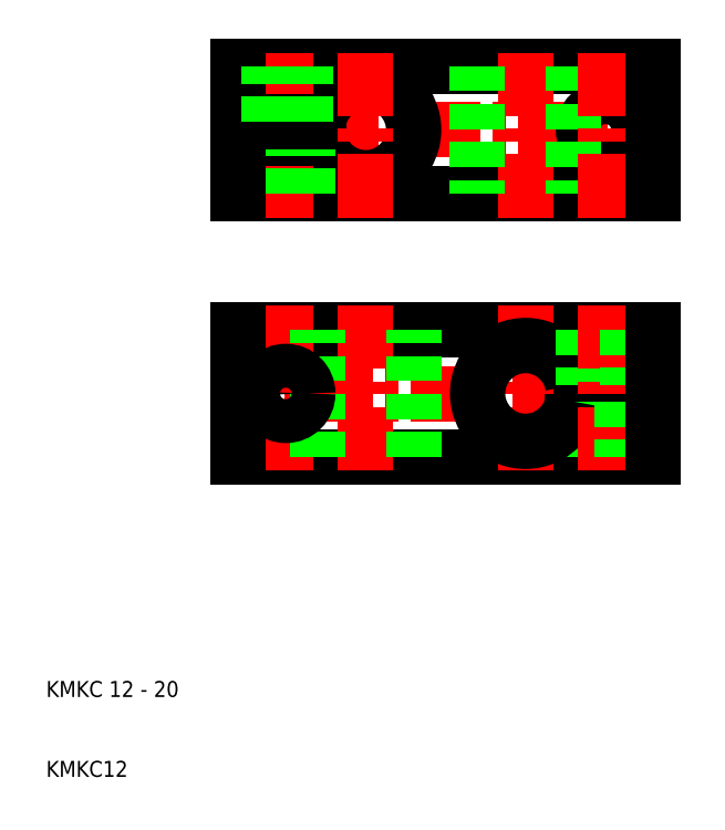
<metadata>
{"format":"dxf","ext":"dxf","renderer":"ezdxf+matplotlib","layout":"modelspace","background":"white","min_lineweight":24,"dpi":150}
</metadata>
<code>
0
SECTION
2
ENTITIES
0
LINE
8
CENTER
10
89
20
58
30
0
11
31
21
58
31
0
0
LINE
8
CENTER
10
31
20
91
30
0
11
89
21
91
31
0
0
CIRCLE
8
0
10
80
20
91
30
0
40
2.75
0
LINE
8
0
10
34
20
83
30
0
11
86
21
83
31
0
0
LINE
8
0
10
34
20
99
30
0
11
86
21
99
31
0
0
LINE
8
0
10
86
20
50
30
0
11
34
21
50
31
0
0
LINE
8
0
10
86
20
66
30
0
11
34
21
66
31
0
0
LINE
8
0
10
86
20
59
30
0
11
75.92
21
59
31
0
0
LINE
8
0
10
86
20
57
30
0
11
75.92
21
57
31
0
0
LINE
8
CENTER
10
50
20
69
30
0
11
50
21
47
31
0
0
LINE
8
CENTER
10
70
20
69
30
0
11
70
21
47
31
0
0
LINE
8
CENTER
10
40
20
69
30
0
11
40
21
47
31
0
0
LINE
8
0
10
56
20
50
30
0
11
56
21
66
31
0
0
LINE
8
0
10
77.93
20
57
30
0
11
77.93
21
50
31
0
0
LINE
8
0
10
77.5
20
57
30
0
11
77.5
21
50
31
0
0
LINE
8
0
10
44
20
50
30
0
11
44
21
66
31
0
0
ARC
8
0
10
70
20
58
30
0
40
6
50
9.594
51
350.4
0
CIRCLE
8
0
10
40
20
58
30
0
40
2.75
0
LINE
8
0
10
34
20
50
30
0
11
34
21
58
31
0
0
TEXT
8
0
10
10
20
10
30
0
40
2
1
KMKC12
0
TEXT
8
0
10
10
20
20
30
0
40
2
1
KMKC 12 - 20
0
ARC
8
0
10
50
20
91
30
0
40
6
50
189.6
51
170.4
0
LINE
8
0
10
34
20
66
30
0
11
34
21
58
31
0
0
LINE
8
CENTER
10
40
20
80
30
0
11
40
21
102
31
0
0
LINE
8
0
10
34
20
90
30
0
11
44.08
21
90
31
0
0
LINE
8
0
10
37.25
20
83
30
0
11
37.25
21
90
31
0
0
LINE
8
0
10
34
20
90
30
0
11
34
21
83
31
0
0
LINE
8
0
10
42.75
20
83
30
0
11
42.75
21
90
31
0
0
LINE
8
0
10
34
20
92
30
0
11
44.08
21
92
31
0
0
LINE
8
0
10
37.5
20
92
30
0
11
37.5
21
99
31
0
0
LINE
8
0
10
34
20
92
30
0
11
34
21
99
31
0
0
LINE
8
0
10
37.93
20
92
30
0
11
37.93
21
99
31
0
0
LINE
8
0
10
42.07
20
92
30
0
11
42.07
21
99
31
0
0
LINE
8
0
10
42.5
20
92
30
0
11
42.5
21
99
31
0
0
LINE
8
0
10
77.25
20
66
30
0
11
77.25
21
59
31
0
0
LINE
8
CENTER
10
50
20
80
30
0
11
50
21
102
31
0
0
LINE
8
CENTER
10
70
20
80
30
0
11
70
21
102
31
0
0
LINE
8
0
10
64
20
99
30
0
11
64
21
83
31
0
0
LINE
8
0
10
76
20
99
30
0
11
76
21
83
31
0
0
LINE
8
CENTER
10
80
20
69
30
0
11
80
21
47
31
0
0
LINE
8
0
10
82.5
20
57
30
0
11
82.5
21
50
31
0
0
LINE
8
0
10
82.07
20
57
30
0
11
82.07
21
50
31
0
0
LINE
8
0
10
86
20
57
30
0
11
86
21
50
31
0
0
LINE
8
0
10
82.75
20
66
30
0
11
82.75
21
59
31
0
0
LINE
8
0
10
86
20
59
30
0
11
86
21
66
31
0
0
LINE
8
CENTER
10
80
20
80
30
0
11
80
21
102
31
0
0
LINE
8
0
10
86
20
83
30
0
11
86
21
91
31
0
0
LINE
8
0
10
86
20
99
30
0
11
86
21
91
31
0
0
ENDSEC
0
EOF

</code>
